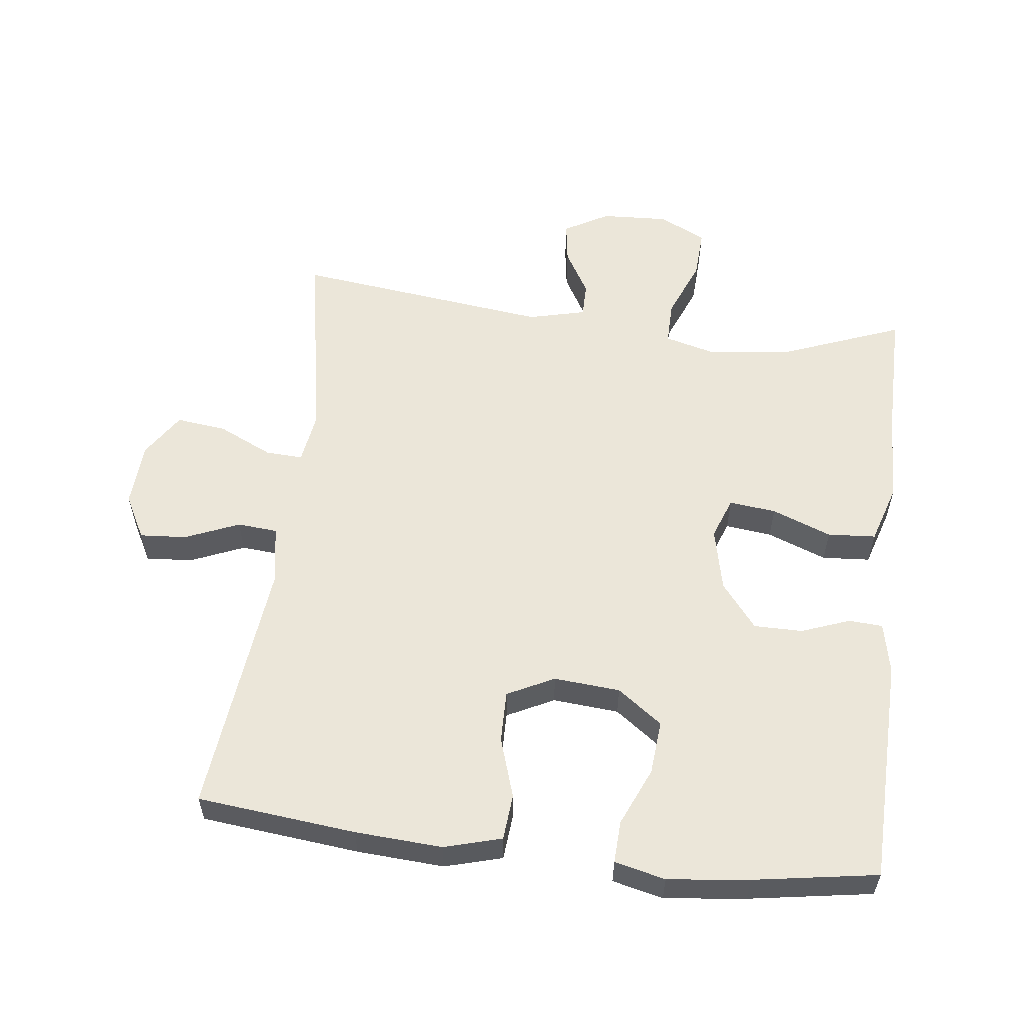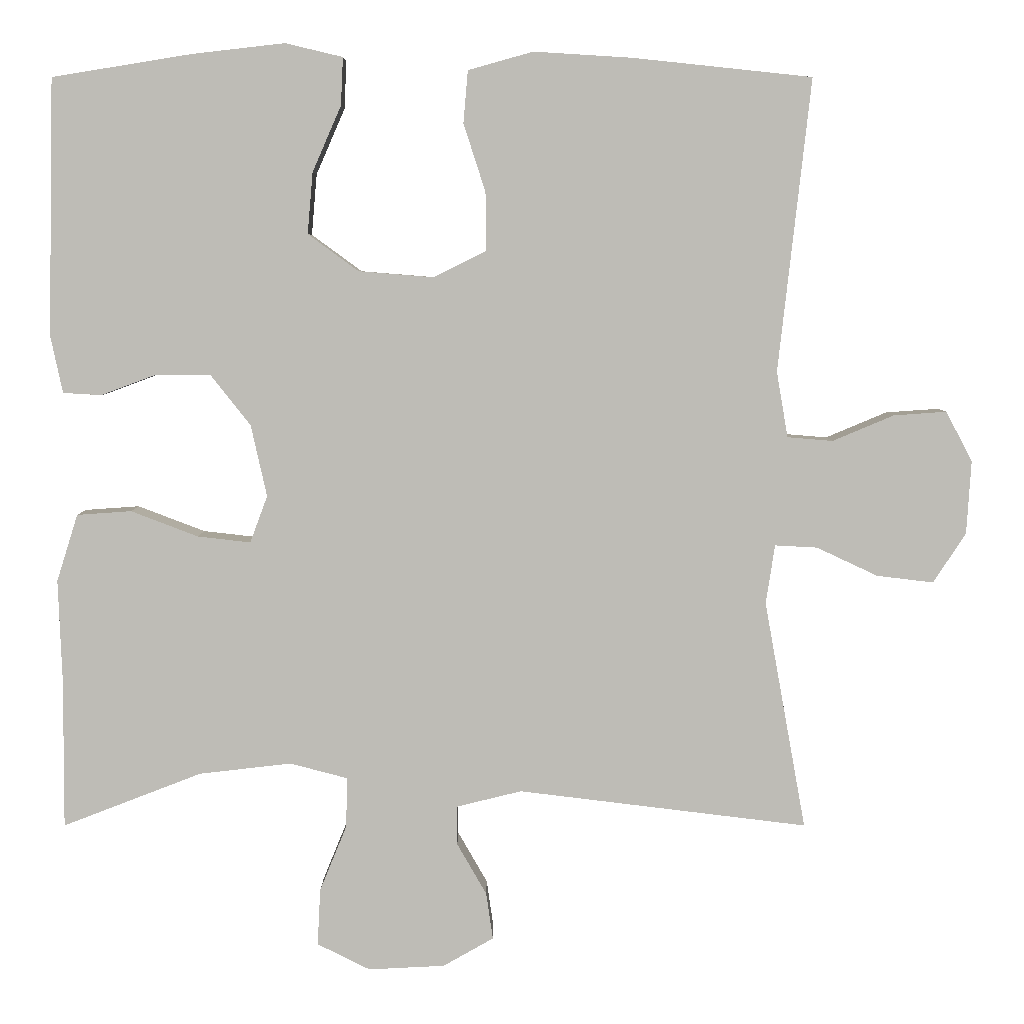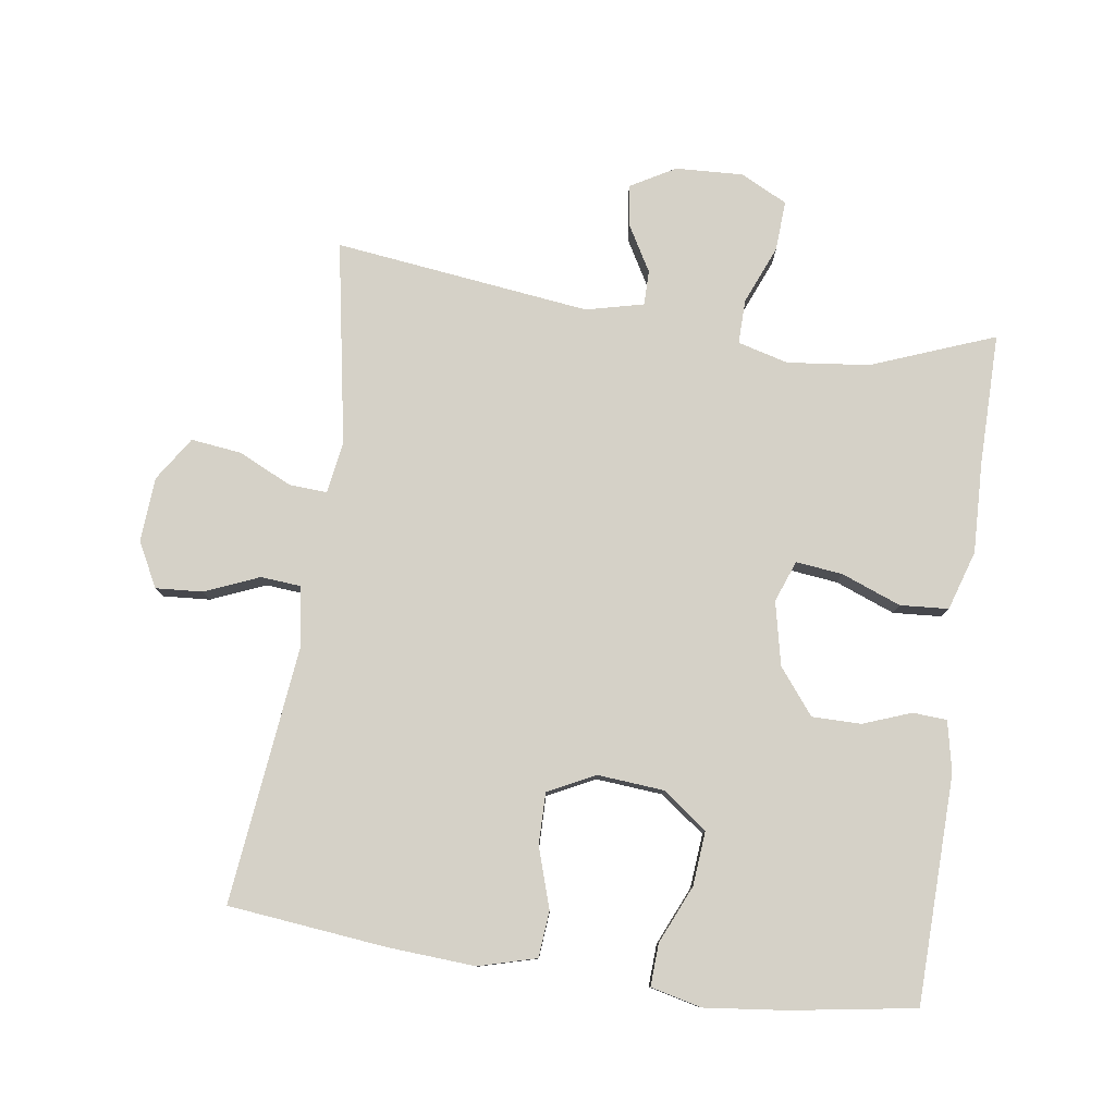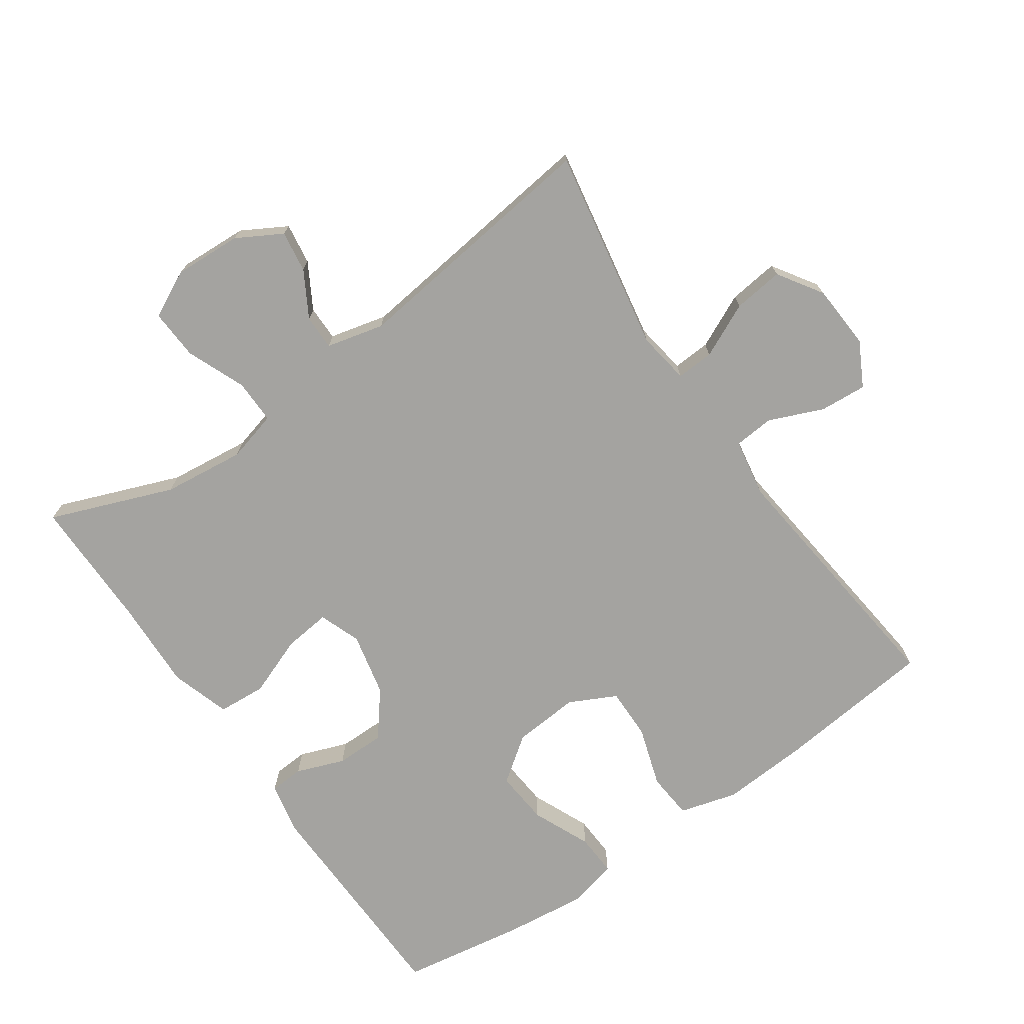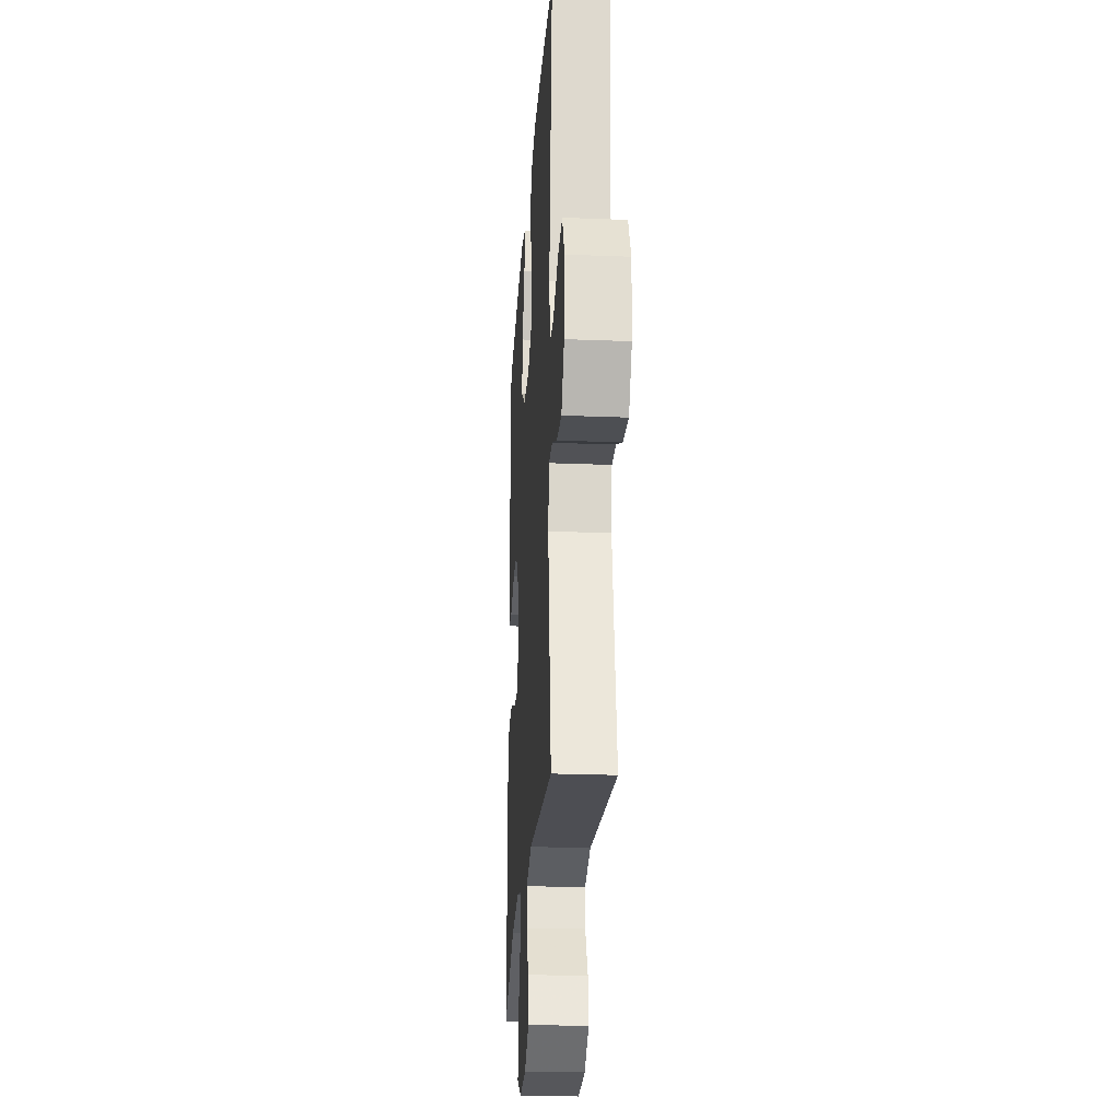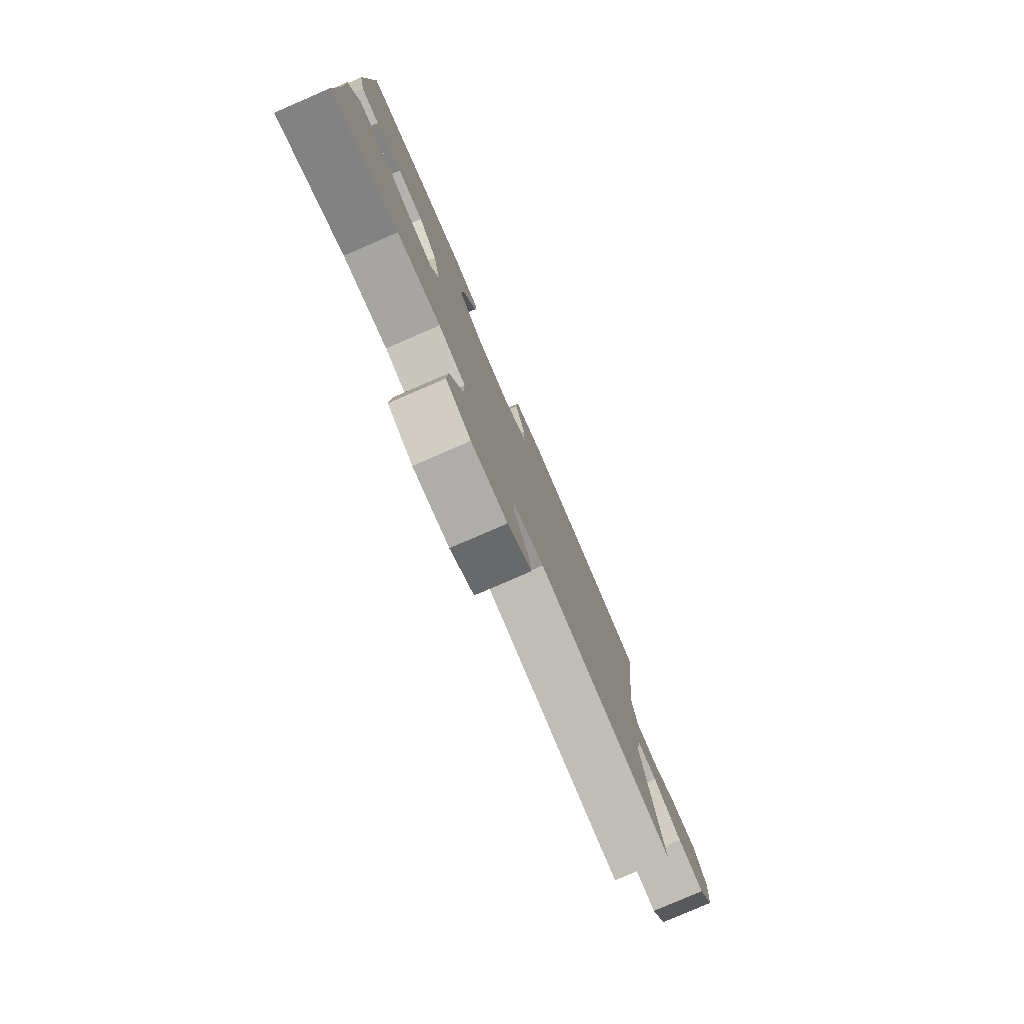
<metadata>
{"format":"obj","ext":"obj","renderer":"f3d","projection":"perspective","resolution":1024,"background":"white","views":[{"elev":57.0,"azim":6.9,"up":"+Y"},{"elev":5.5,"azim":-180.0,"up":"+Z"},{"elev":79.4,"azim":8.3,"up":"+Y"},{"elev":-72.8,"azim":-145.2,"up":"+Y"},{"elev":-24.3,"azim":-93.7,"up":"+Z"},{"elev":-79.7,"azim":113.4,"up":"+Z"}]}
</metadata>
<code>
v -0.5 0.07 -0.5
v -0.445 0.07 -0.197
v -0.457 0.07 -0.119
v -0.513 0.07 -0.122
v -0.594 0.07 -0.16
v -0.669 0.07 -0.169
v -0.712 0.07 -0.103
v -0.718 0.07 -0.006
v -0.683 0.07 0.06
v -0.613 0.07 0.055
v -0.532 0.07 0.021
v -0.472 0.07 0.026
v -0.457 0.07 0.113
v -0.5 0.07 0.5
v -0.263 0.07 0.525
v -0.133 0.07 0.533
v -0.047 0.07 0.509
v -0.041 0.07 0.44
v -0.07 0.07 0.35
v -0.071 0.07 0.273
v -0.001 0.07 0.238
v 0.098 0.07 0.246
v 0.165 0.07 0.295
v 0.158 0.07 0.376
v 0.12 0.07 0.463
v 0.117 0.07 0.526
v 0.193 0.07 0.544
v 0.315 0.07 0.53
v 0.5 0.07 0.5
v 0.508 0.07 0.161
v 0.492 0.07 0.085
v 0.441 0.07 0.082
v 0.369 0.07 0.109
v 0.296 0.07 0.109
v 0.243 0.07 0.042
v 0.222 0.07 -0.053
v 0.245 0.07 -0.115
v 0.315 0.07 -0.107
v 0.404 0.07 -0.073
v 0.476 0.07 -0.078
v 0.504 0.07 -0.167
v 0.499 0.07 -0.303
v 0.5 0.07 -0.5
v 0.316 0.07 -0.429
v 0.194 0.07 -0.415
v 0.118 0.07 -0.435
v 0.119 0.07 -0.501
v 0.155 0.07 -0.589
v 0.159 0.07 -0.664
v 0.089 0.07 -0.699
v -0.012 0.07 -0.694
v -0.079 0.07 -0.656
v -0.07 0.07 -0.594
v -0.031 0.07 -0.526
v -0.031 0.07 -0.474
v -0.117 0.07 -0.453
v -0.5 0 -0.5
v -0.445 0 -0.197
v -0.457 0 -0.119
v -0.513 0 -0.122
v -0.594 0 -0.16
v -0.669 0 -0.169
v -0.712 0 -0.103
v -0.718 0 -0.006
v -0.683 0 0.06
v -0.613 0 0.055
v -0.532 0 0.021
v -0.472 0 0.026
v -0.457 0 0.113
v -0.5 0 0.5
v -0.263 0 0.525
v -0.133 0 0.533
v -0.047 0 0.509
v -0.041 0 0.44
v -0.07 0 0.35
v -0.071 0 0.273
v -0.001 0 0.238
v 0.098 0 0.246
v 0.165 0 0.295
v 0.158 0 0.376
v 0.12 0 0.463
v 0.117 0 0.526
v 0.193 0 0.544
v 0.315 0 0.53
v 0.5 0 0.5
v 0.508 0 0.161
v 0.492 0 0.085
v 0.441 0 0.082
v 0.369 0 0.109
v 0.296 0 0.109
v 0.243 0 0.042
v 0.222 0 -0.053
v 0.245 0 -0.115
v 0.315 0 -0.107
v 0.404 0 -0.073
v 0.476 0 -0.078
v 0.504 0 -0.167
v 0.499 0 -0.303
v 0.5 0 -0.5
v 0.316 0 -0.429
v 0.194 0 -0.415
v 0.118 0 -0.435
v 0.119 0 -0.501
v 0.155 0 -0.589
v 0.159 0 -0.664
v 0.089 0 -0.699
v -0.012 0 -0.694
v -0.079 0 -0.656
v -0.07 0 -0.594
v -0.031 0 -0.526
v -0.031 0 -0.474
v -0.117 0 -0.453
f 51 52 53 54
f 51 54 55
f 50 51 55
f 47 48 49 50
f 46 47 50 55
f 45 46 55 56
f 42 43 44
f 42 44 45
f 41 42 45 56
f 38 39 40 41
f 37 38 41 56
f 30 31 32 33
f 30 33 34
f 29 30 34
f 28 29 34 35
f 24 25 26 27
f 23 24 27 28
f 16 17 18 19
f 16 19 20
f 13 14 15 16
f 12 13 16 20
f 8 9 10 11
f 8 11 12
f 7 8 12
f 4 5 6 7
f 3 4 7 12
f 2 3 12 20
f 36 37 56 1
f 23 28 35 36
f 22 23 36 1
f 1 2 20 21
f 1 21 22
f 110 109 108 107
f 111 110 107
f 111 107 106
f 106 105 104 103
f 111 106 103 102
f 112 111 102 101
f 100 99 98
f 101 100 98
f 112 101 98 97
f 97 96 95 94
f 112 97 94 93
f 89 88 87 86
f 90 89 86
f 90 86 85
f 91 90 85 84
f 83 82 81 80
f 84 83 80 79
f 75 74 73 72
f 76 75 72
f 72 71 70 69
f 76 72 69 68
f 67 66 65 64
f 68 67 64
f 68 64 63
f 63 62 61 60
f 68 63 60 59
f 76 68 59 58
f 57 112 93 92
f 92 91 84 79
f 57 92 79 78
f 77 76 58 57
f 78 77 57
f 1 57 58 2
f 2 58 59 3
f 3 59 60 4
f 4 60 61 5
f 5 61 62 6
f 6 62 63 7
f 7 63 64 8
f 8 64 65 9
f 9 65 66 10
f 10 66 67 11
f 11 67 68 12
f 12 68 69 13
f 13 69 70 14
f 14 70 71 15
f 15 71 72 16
f 16 72 73 17
f 17 73 74 18
f 18 74 75 19
f 19 75 76 20
f 20 76 77 21
f 21 77 78 22
f 22 78 79 23
f 23 79 80 24
f 24 80 81 25
f 25 81 82 26
f 26 82 83 27
f 27 83 84 28
f 28 84 85 29
f 29 85 86 30
f 30 86 87 31
f 31 87 88 32
f 32 88 89 33
f 33 89 90 34
f 34 90 91 35
f 35 91 92 36
f 36 92 93 37
f 37 93 94 38
f 38 94 95 39
f 39 95 96 40
f 40 96 97 41
f 41 97 98 42
f 42 98 99 43
f 43 99 100 44
f 44 100 101 45
f 45 101 102 46
f 46 102 103 47
f 47 103 104 48
f 48 104 105 49
f 49 105 106 50
f 50 106 107 51
f 51 107 108 52
f 52 108 109 53
f 53 109 110 54
f 54 110 111 55
f 55 111 112 56
f 56 112 57 1

</code>
